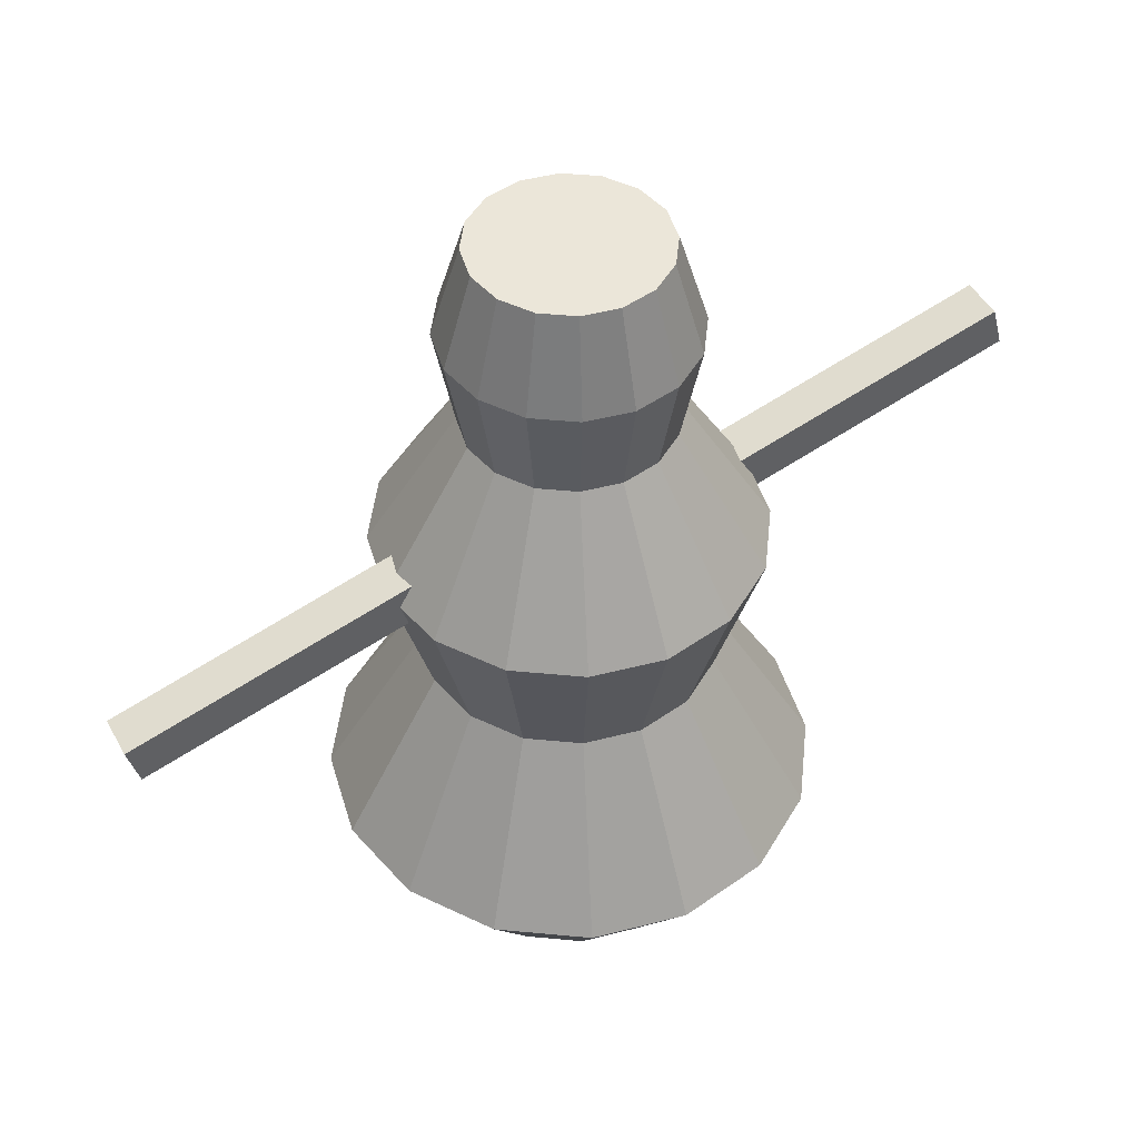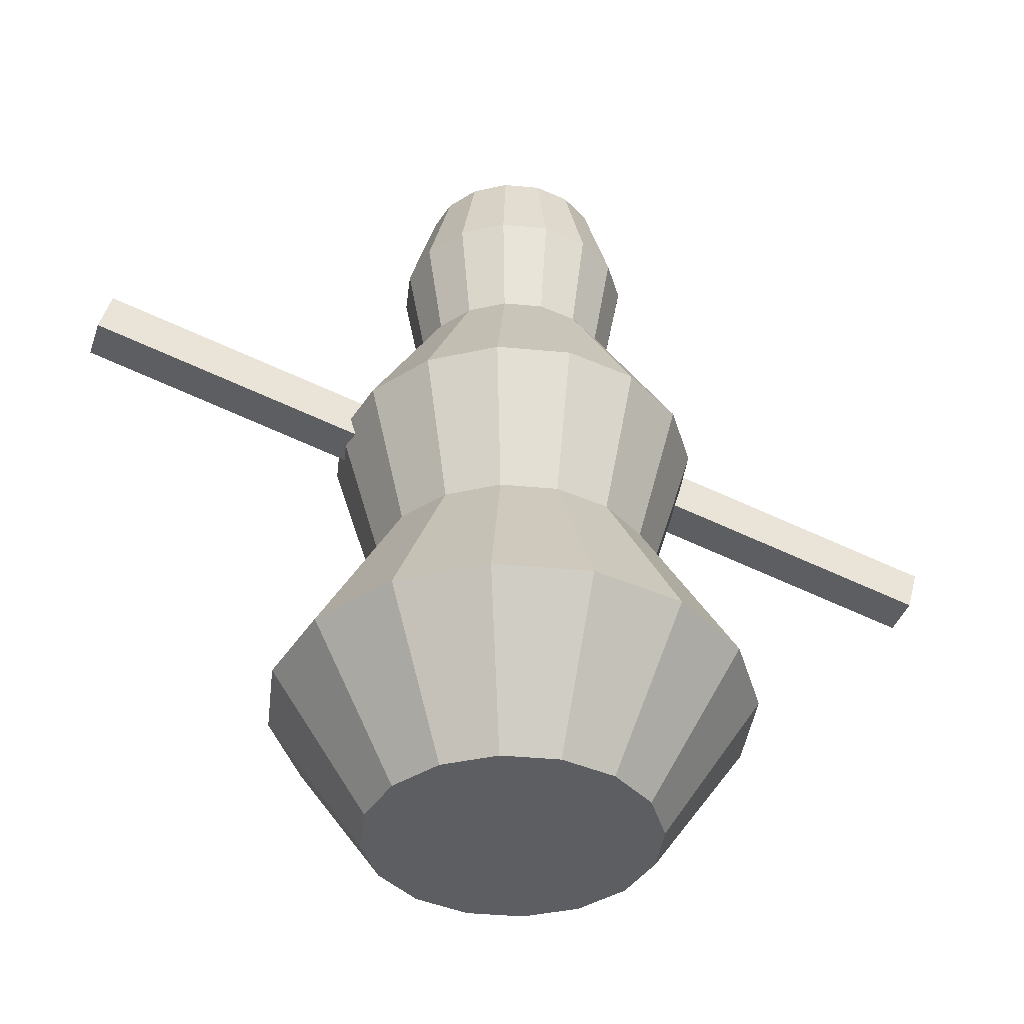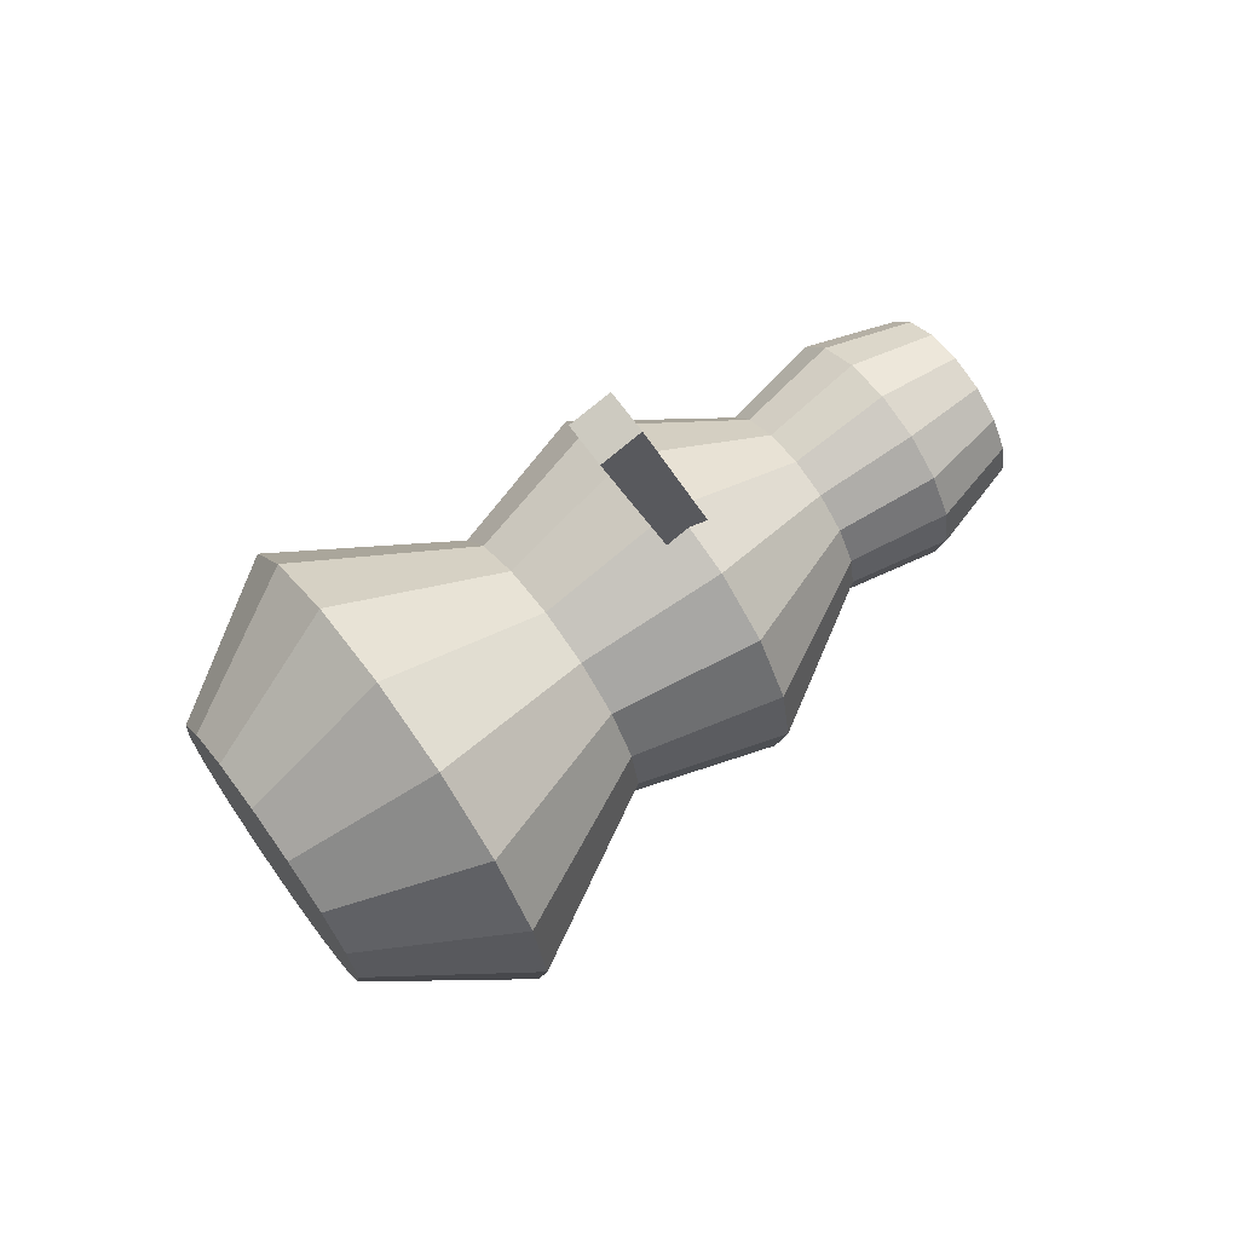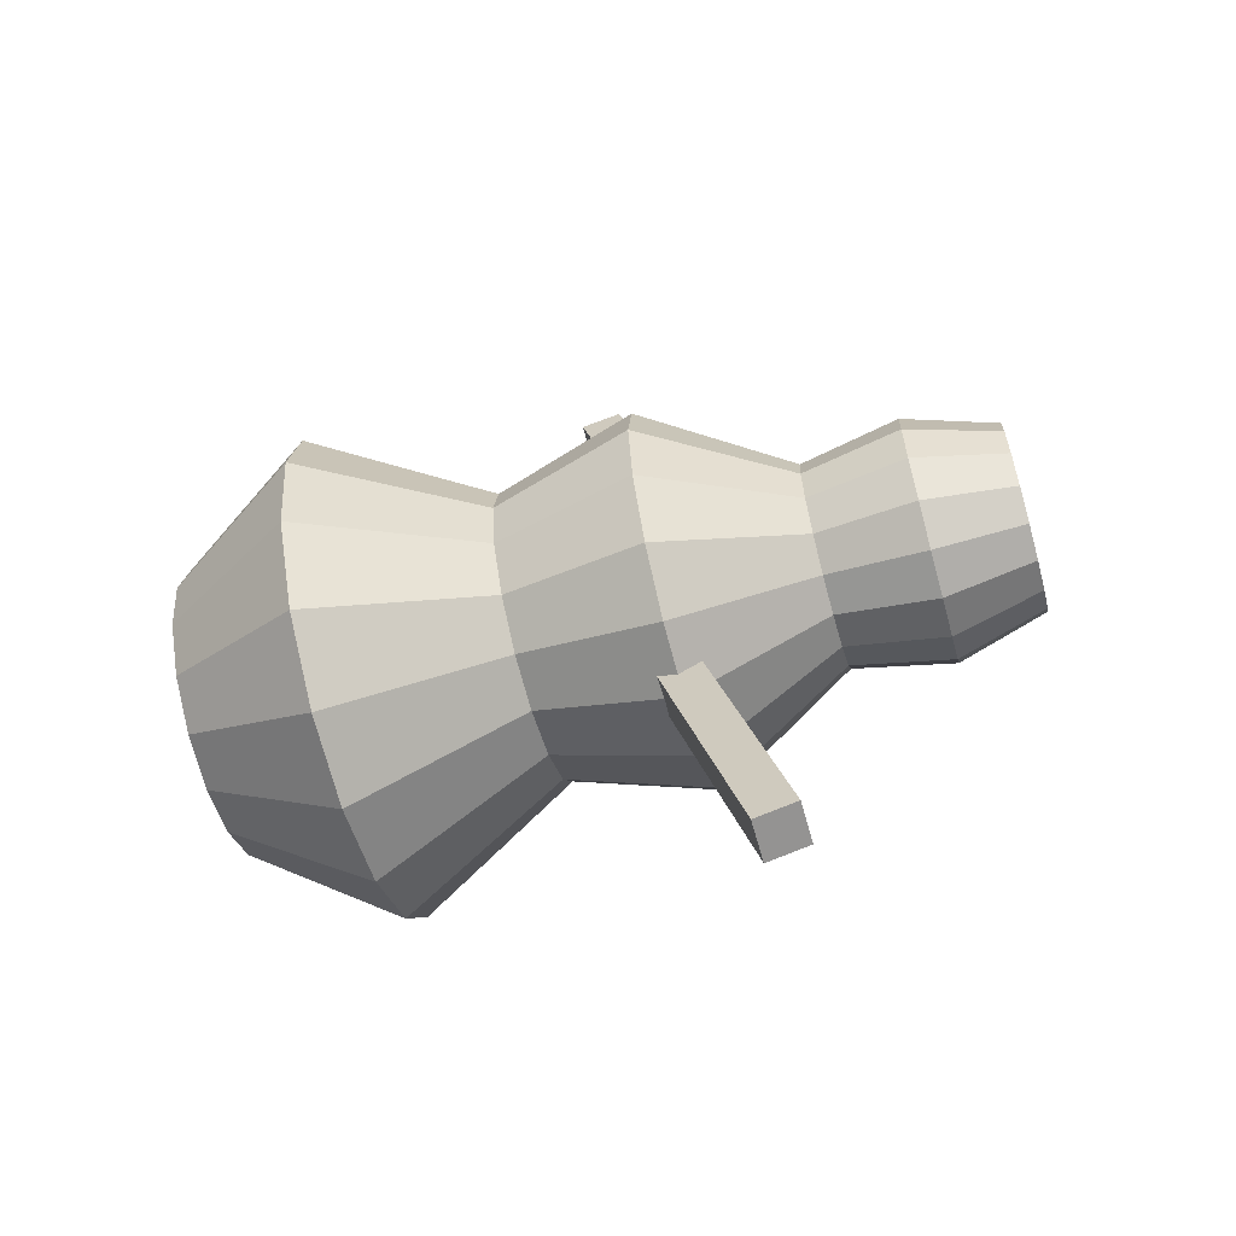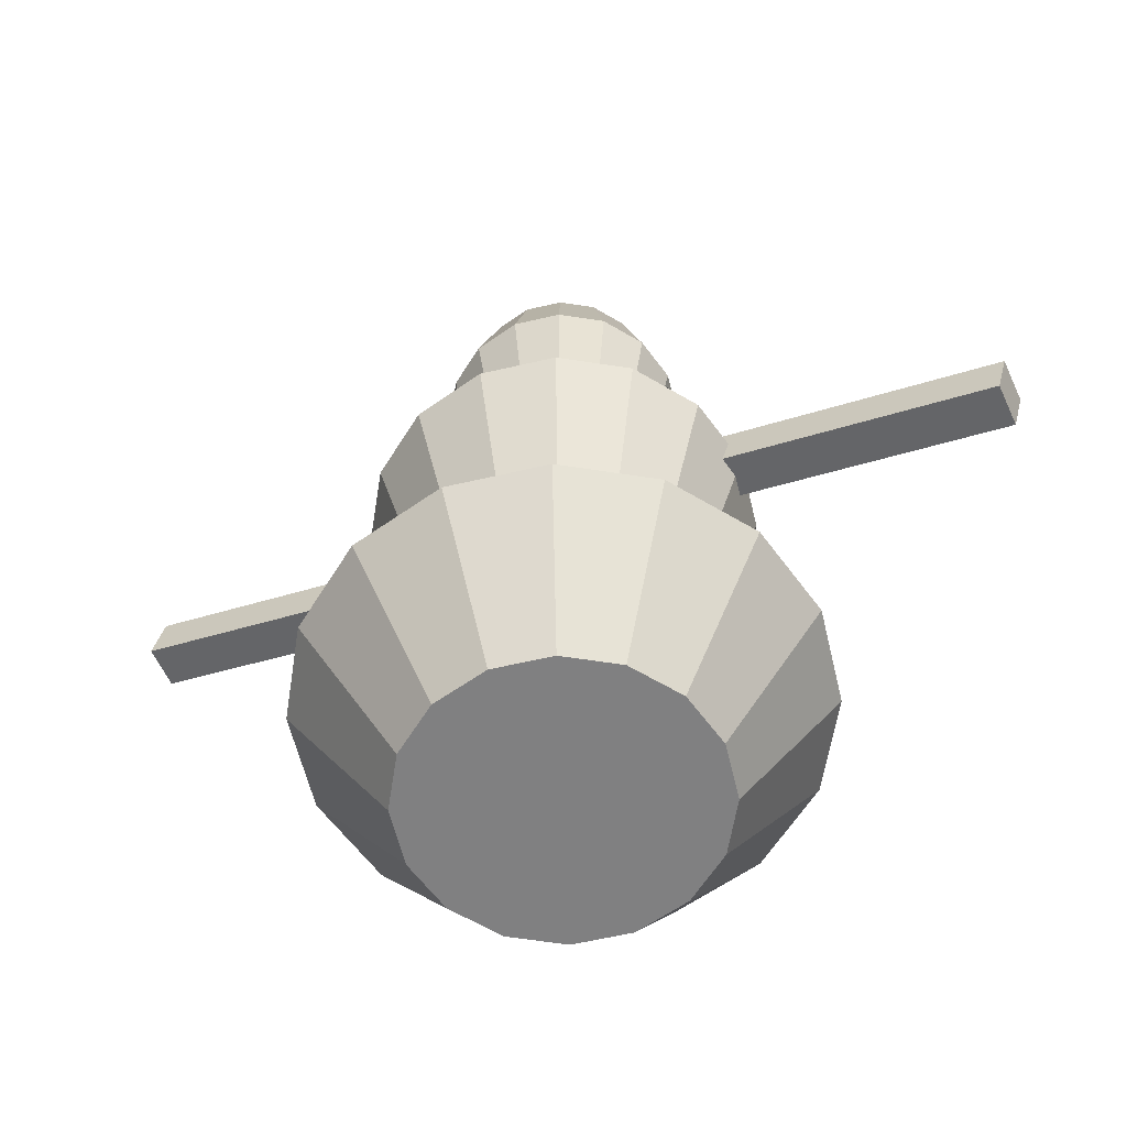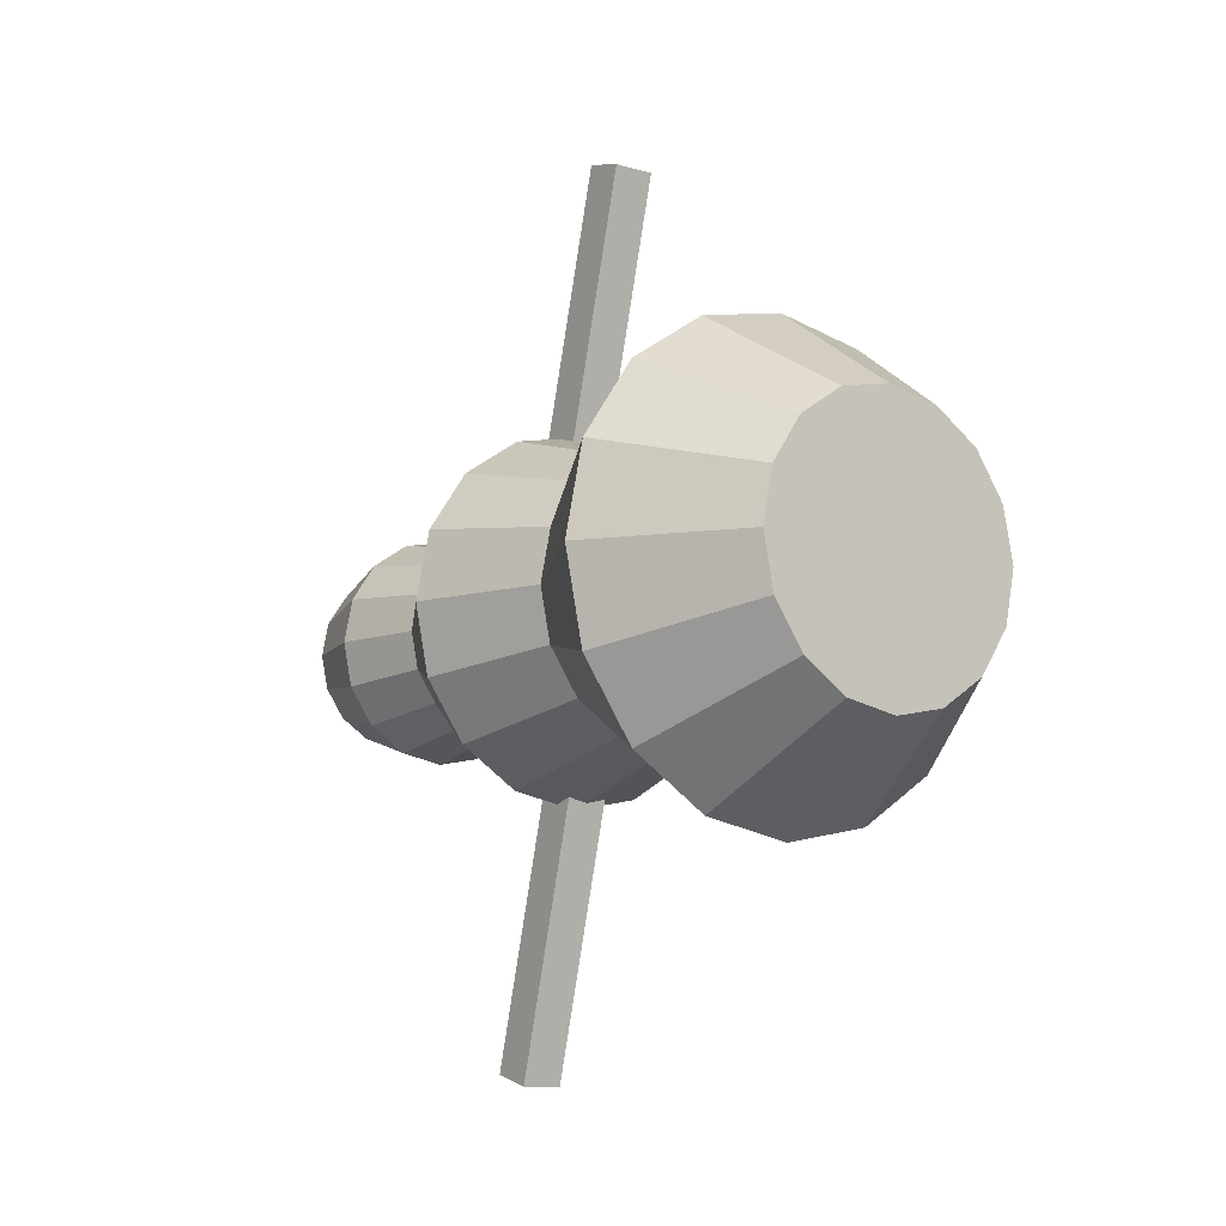
<metadata>
{"format":"obj","ext":"obj","renderer":"f3d","projection":"perspective","resolution":1024,"background":"white","views":[{"elev":47.0,"azim":62.4,"up":"+Y"},{"elev":-39.2,"azim":-108.0,"up":"+Y"},{"elev":69.0,"azim":54.1,"up":"+Z"},{"elev":-62.8,"azim":105.5,"up":"+Z"},{"elev":-60.2,"azim":-65.3,"up":"+Y"},{"elev":-10.0,"azim":-36.7,"up":"+Z"}]}
</metadata>
<code>
o Cylinder
v -0 3.2 -1.3
v 0.4975 3.2 -1.201
v 0.9192 3.2 -0.9192
v 1.201 3.2 -0.4975
v 1.3 3.2 0
v 1.201 3.2 0.4975
v 0.9192 3.2 0.9192
v 0.4975 3.2 1.201
v 0 3.2 1.3
v -0.4975 3.2 1.201
v -0.9192 3.2 0.9192
v -1.201 3.2 0.4975
v -1.3 3.2 -0
v -1.201 3.2 -0.4975
v -0.9192 3.2 -0.9192
v -0.4975 3.2 -1.201
v 0.495 4.2 -0.495
v 0.6467 4.2 0.2679
v 0.495 4.2 0.495
v -0.2679 4.2 0.6467
v -0.495 4.2 0.495
v -0.6467 4.2 0.2679
v 0 5.54 0.64
v 0 4.9 0.832
v 0.2449 5.54 0.5913
v 0.3184 4.9 0.7687
v 0.4525 5.54 0.4525
v 0.5883 4.9 0.5883
v 0.5913 5.54 0.2449
v 0.7687 4.9 0.3184
v 0.64 5.54 -0
v 0.832 4.9 -0
v 0.5913 5.54 -0.2449
v 0.7687 4.9 -0.3184
v 0.4525 5.54 -0.4525
v 0.5883 4.9 -0.5883
v 0.2449 5.54 -0.5913
v 0.3184 4.9 -0.7687
v 0 5.54 -0.64
v 0 4.9 -0.832
v -0.2449 5.54 -0.5913
v -0.3184 4.9 -0.7687
v -0.4525 5.54 -0.4525
v -0.5883 4.9 -0.5883
v -0.5913 5.54 -0.2449
v -0.7687 4.9 -0.3184
v -0.64 5.54 -0
v -0.832 4.9 -0
v -0.5913 5.54 0.2449
v -0.7687 4.9 0.3184
v -0.4525 5.54 0.4525
v -0.5883 4.9 0.5883
v -0.2449 5.54 0.5913
v -0.3184 4.9 0.7687
v 0 4.2 0.7
v 0.2679 4.2 0.6467
v 0.7 4.2 0
v 0.6467 4.2 -0.2679
v 0.2679 4.2 -0.6467
v 0 4.2 -0.7
v -0.2679 4.2 -0.6467
v -0.495 4.2 -0.495
v -0.6467 4.2 -0.2679
v -0.7 4.2 0
v 0 2.2 -1
v 0 0.9962 -1.673
v -0.3827 2.2 -0.9239
v -0.6403 0.9962 -1.546
v -0.7071 2.2 -0.7071
v -1.183 0.9962 -1.183
v -0.9239 2.2 -0.3827
v -1.546 0.9962 -0.6403
v -1 2.2 0
v -1.673 0.9962 0
v -0.9239 2.2 0.3827
v -1.546 0.9962 0.6403
v -0.7071 2.2 0.7071
v -1.183 0.9962 1.183
v -0.3827 2.2 0.9239
v -0.6403 0.9962 1.546
v -0 2.2 1
v -0 0.9962 1.673
v 0.3827 2.2 0.9239
v 0.6403 0.9962 1.546
v 0.7071 2.2 0.7071
v 1.183 0.9962 1.183
v 0.9239 2.2 0.3827
v 1.546 0.9962 0.6403
v 1 2.2 -0
v 1.673 0.9962 -0
v 0.9239 2.2 -0.3827
v 1.546 0.9962 -0.6403
v 0.7071 2.2 -0.7071
v 1.183 0.9962 -1.183
v 0.3827 2.2 -0.9239
v 0.6403 0.9962 -1.546
v 0 0.004944 -1.001
v -0.3831 0.004944 -0.9248
v -0.7078 0.004943 -0.7078
v -0.9248 0.004943 -0.3831
v -1.001 0.004943 0
v -0.9248 0.004943 0.3831
v -0.7078 0.004943 0.7078
v -0.3831 0.004944 0.9248
v 0 0.004944 1.001
v 0.3831 0.004944 0.9248
v 0.7078 0.004944 0.7078
v 0.9248 0.004944 0.3831
v 1.001 0.004944 0
v 0.9248 0.004944 -0.3831
v 0.7078 0.004944 -0.7078
v 0.3831 0.004944 -0.9248
v -0.15 2.985 -0.928
v -0.15 3.58 -3.15
v 0.15 3.58 -3.15
v 0.15 2.985 -0.928
v -0.15 3.275 -0.8504
v -0.15 3.87 -3.072
v 0.15 3.87 -3.072
v 0.15 3.275 -0.8504
v -0.15 2.532 3.072
v -0.15 3.127 0.8504
v 0.15 3.127 0.8504
v 0.15 2.532 3.072
v -0.15 2.821 3.15
v -0.15 3.417 0.928
v 0.15 3.417 0.928
v 0.15 2.821 3.15
f 11 21 22
f 6 18 19
f 11 10 20
f 24 26 25
f 25 26 28
f 28 30 29
f 30 32 31
f 32 34 33
f 34 36 35
f 35 36 38
f 38 40 39
f 39 40 42
f 42 44 43
f 43 44 46
f 45 46 48
f 47 48 50
f 49 50 52
f 34 32 57
f 53 54 24
f 52 54 53
f 53 23 37
f 24 55 56
f 38 59 60
f 44 62 63
f 42 40 60
f 48 46 63
f 42 61 62
f 65 66 68
f 68 70 69
f 70 72 71
f 71 72 74
f 74 76 75
f 76 78 77
f 78 80 79
f 79 80 82
f 81 82 84
f 84 86 85
f 86 88 87
f 87 88 90
f 90 92 91
f 92 94 93
f 74 101 102
f 96 66 65
f 94 96 95
f 96 112 97
f 66 97 98
f 80 104 105
f 88 86 107
f 70 99 100
f 94 92 110
f 76 102 103
f 82 105 106
f 88 108 109
f 72 100 101
f 96 94 111
f 80 78 103
f 84 106 107
f 68 98 99
f 90 109 110
f 107 103 111
f 1 2 95
f 95 2 3
f 93 3 4
f 4 5 89
f 5 6 87
f 6 7 85
f 7 8 83
f 8 9 81
f 9 10 79
f 10 11 77
f 11 12 75
f 12 13 73
f 73 13 14
f 71 14 15
f 5 57 18
f 16 1 65
f 69 15 16
f 1 16 61
f 1 60 59
f 8 56 55
f 3 17 58
f 14 63 62
f 10 9 55
f 12 22 64
f 4 58 57
f 15 62 61
f 7 19 56
f 2 59 17
f 13 64 63
f 24 54 20
f 30 28 19
f 50 22 21
f 34 58 17
f 30 18 57
f 52 21 20
f 36 17 59
f 28 26 56
f 48 64 22
f 118 114 113
f 119 115 114
f 120 116 115
f 117 113 116
f 114 115 116
f 119 118 117
f 126 122 121
f 127 123 122
f 128 124 123
f 125 121 124
f 122 123 124
f 127 126 125
f 12 11 22
f 7 6 19
f 21 11 20
f 23 24 25
f 27 25 28
f 27 28 29
f 29 30 31
f 31 32 33
f 33 34 35
f 37 35 38
f 37 38 39
f 41 39 42
f 41 42 43
f 45 43 46
f 47 45 48
f 49 47 50
f 51 49 52
f 58 34 57
f 23 53 24
f 51 52 53
f 40 38 60
f 29 23 27
f 29 31 33
f 33 35 37
f 37 39 41
f 41 43 45
f 45 47 49
f 53 41 51
f 23 29 37
f 29 33 37
f 41 49 51
f 23 25 27
f 26 24 56
f 41 45 49
f 53 37 41
f 46 44 63
f 61 42 60
f 64 48 63
f 44 42 62
f 67 65 68
f 67 68 69
f 69 70 71
f 73 71 74
f 73 74 75
f 75 76 77
f 77 78 79
f 81 79 82
f 83 81 84
f 83 84 85
f 85 86 87
f 89 87 90
f 89 90 91
f 91 92 93
f 76 74 102
f 95 96 65
f 93 94 95
f 66 96 97
f 68 66 98
f 82 80 105
f 108 88 107
f 72 70 100
f 111 94 110
f 78 76 103
f 84 82 106
f 90 88 109
f 74 72 101
f 112 96 111
f 104 80 103
f 86 84 107
f 70 68 99
f 92 90 110
f 97 100 98
f 97 112 111
f 109 107 110
f 109 108 107
f 107 106 105
f 105 104 103
f 103 102 101
f 107 111 110
f 111 100 97
f 100 99 98
f 107 105 103
f 93 95 3
f 65 1 95
f 111 103 101
f 111 101 100
f 91 93 4
f 91 4 89
f 89 5 87
f 87 6 85
f 85 7 83
f 83 8 81
f 81 9 79
f 79 10 77
f 77 11 75
f 75 12 73
f 71 73 14
f 69 71 15
f 6 5 18
f 67 16 65
f 67 69 16
f 60 1 61
f 2 1 59
f 9 8 55
f 4 3 58
f 15 14 62
f 20 10 55
f 13 12 64
f 5 4 57
f 16 15 61
f 8 7 56
f 3 2 17
f 14 13 63
f 55 24 20
f 18 30 19
f 52 50 21
f 36 34 17
f 32 30 57
f 54 52 20
f 38 36 59
f 19 28 56
f 50 48 22
f 117 118 113
f 118 119 114
f 119 120 115
f 120 117 116
f 113 114 116
f 120 119 117
f 125 126 121
f 126 127 122
f 127 128 123
f 128 125 124
f 121 122 124
f 128 127 125

</code>
